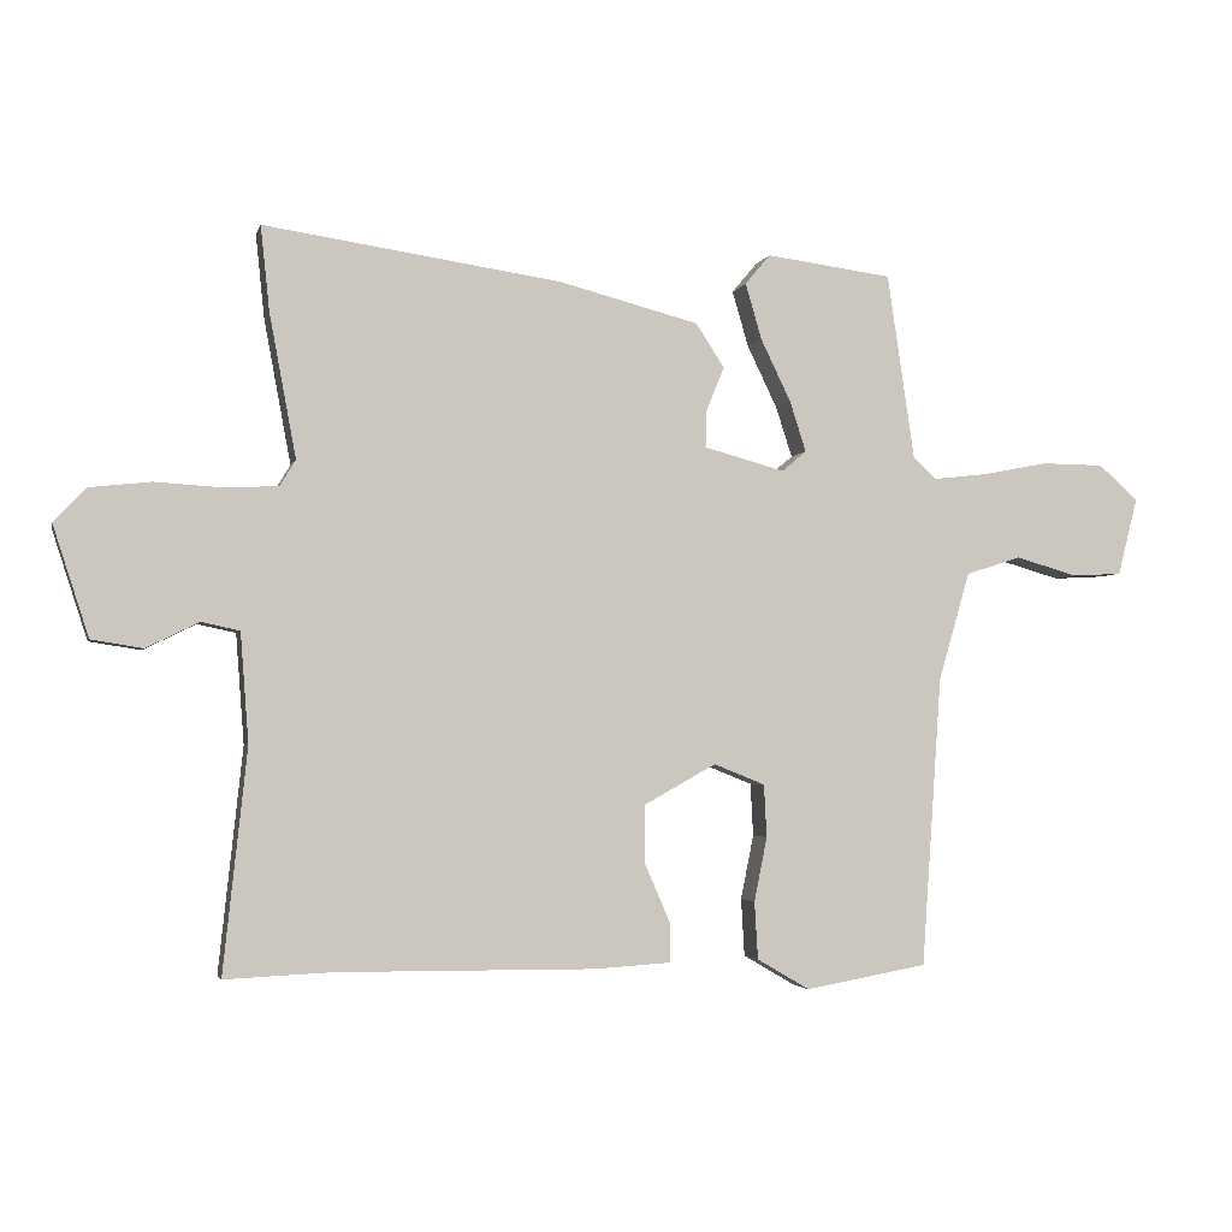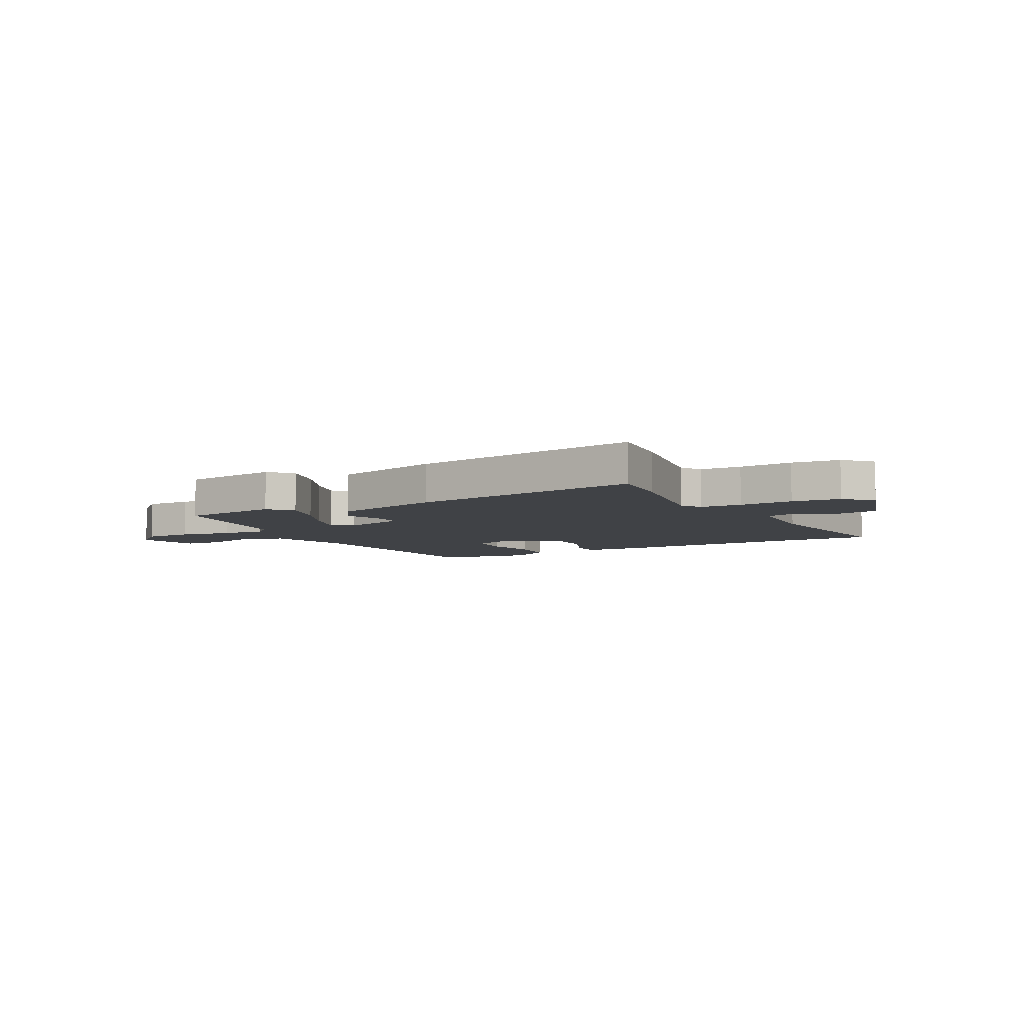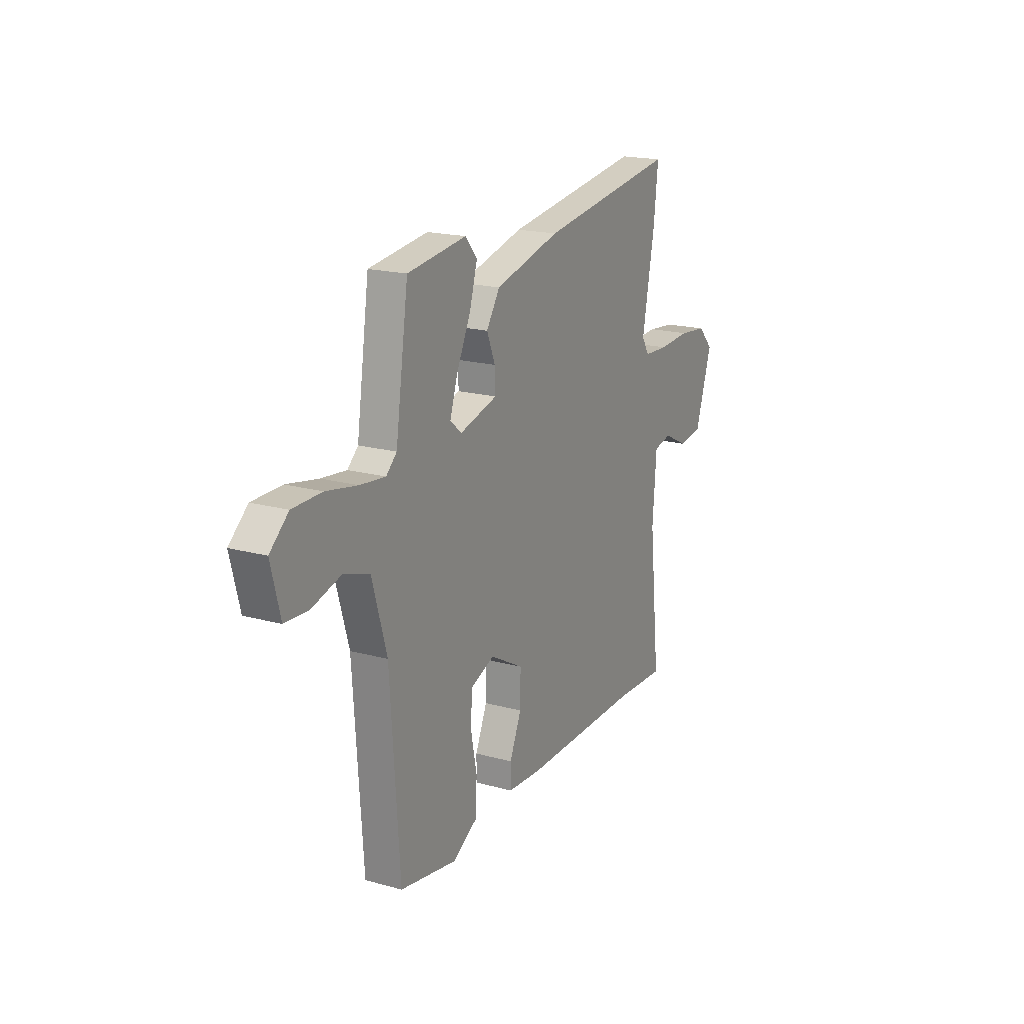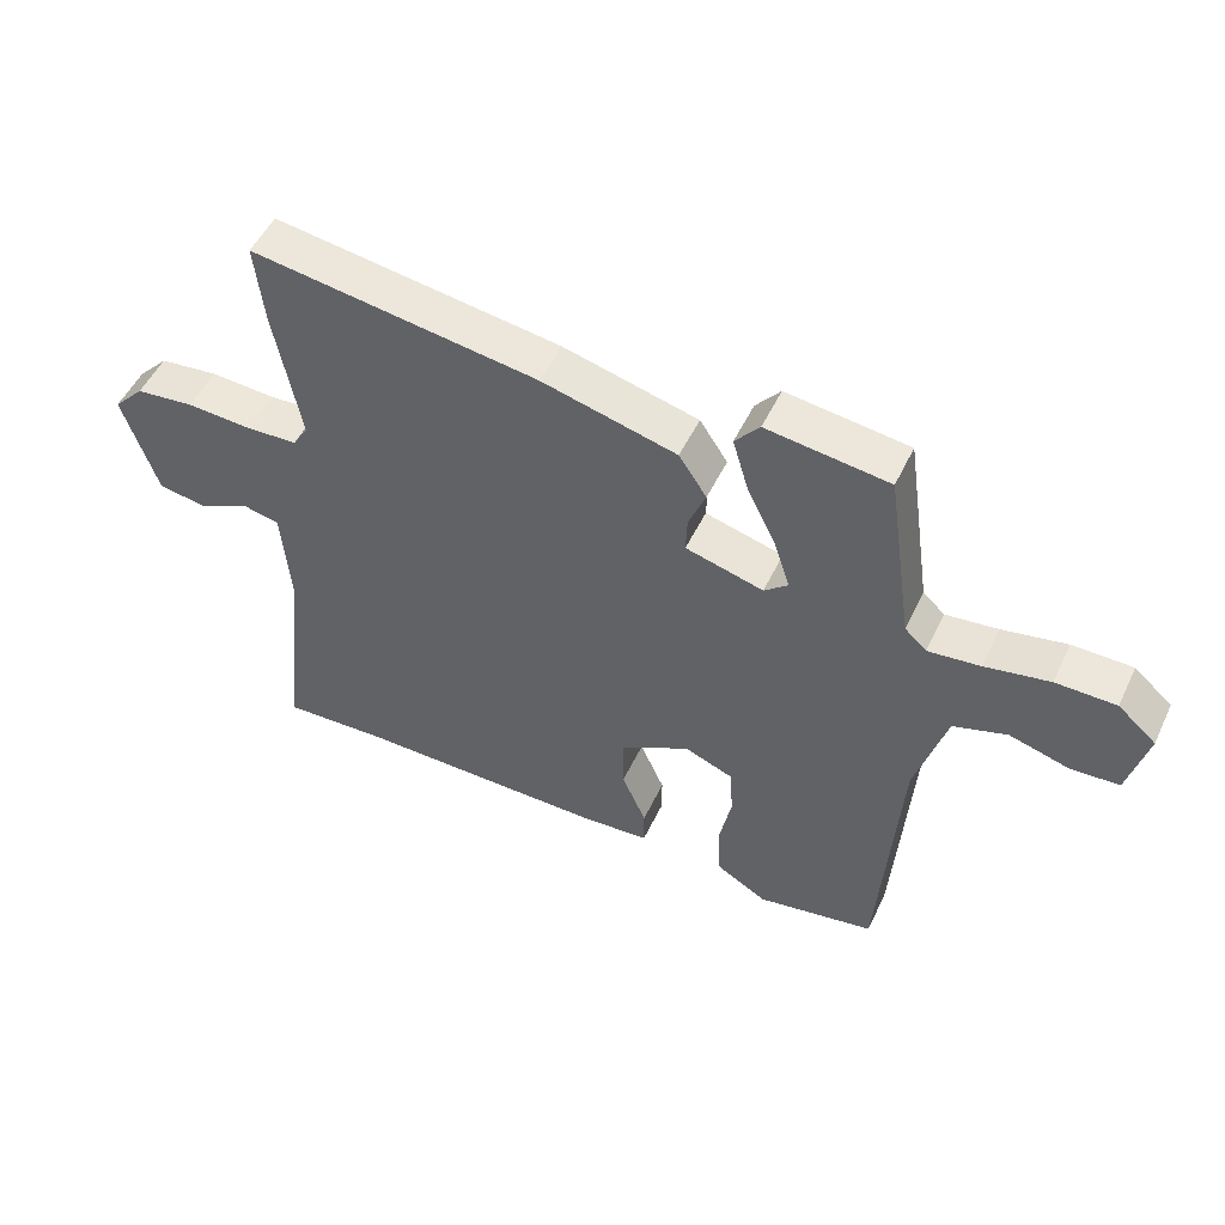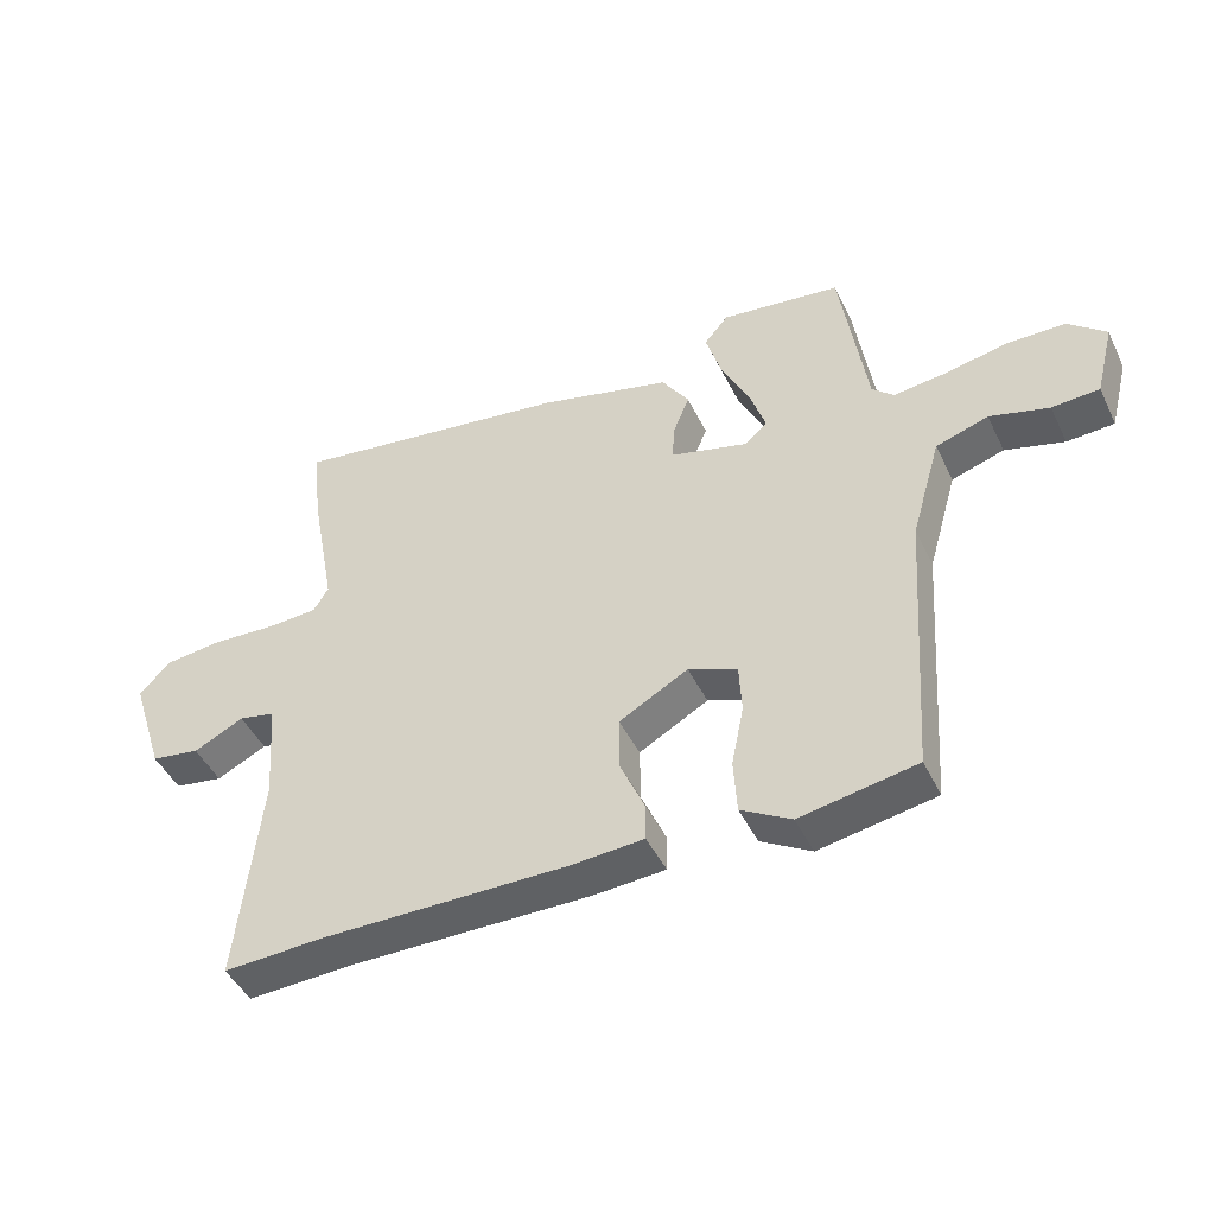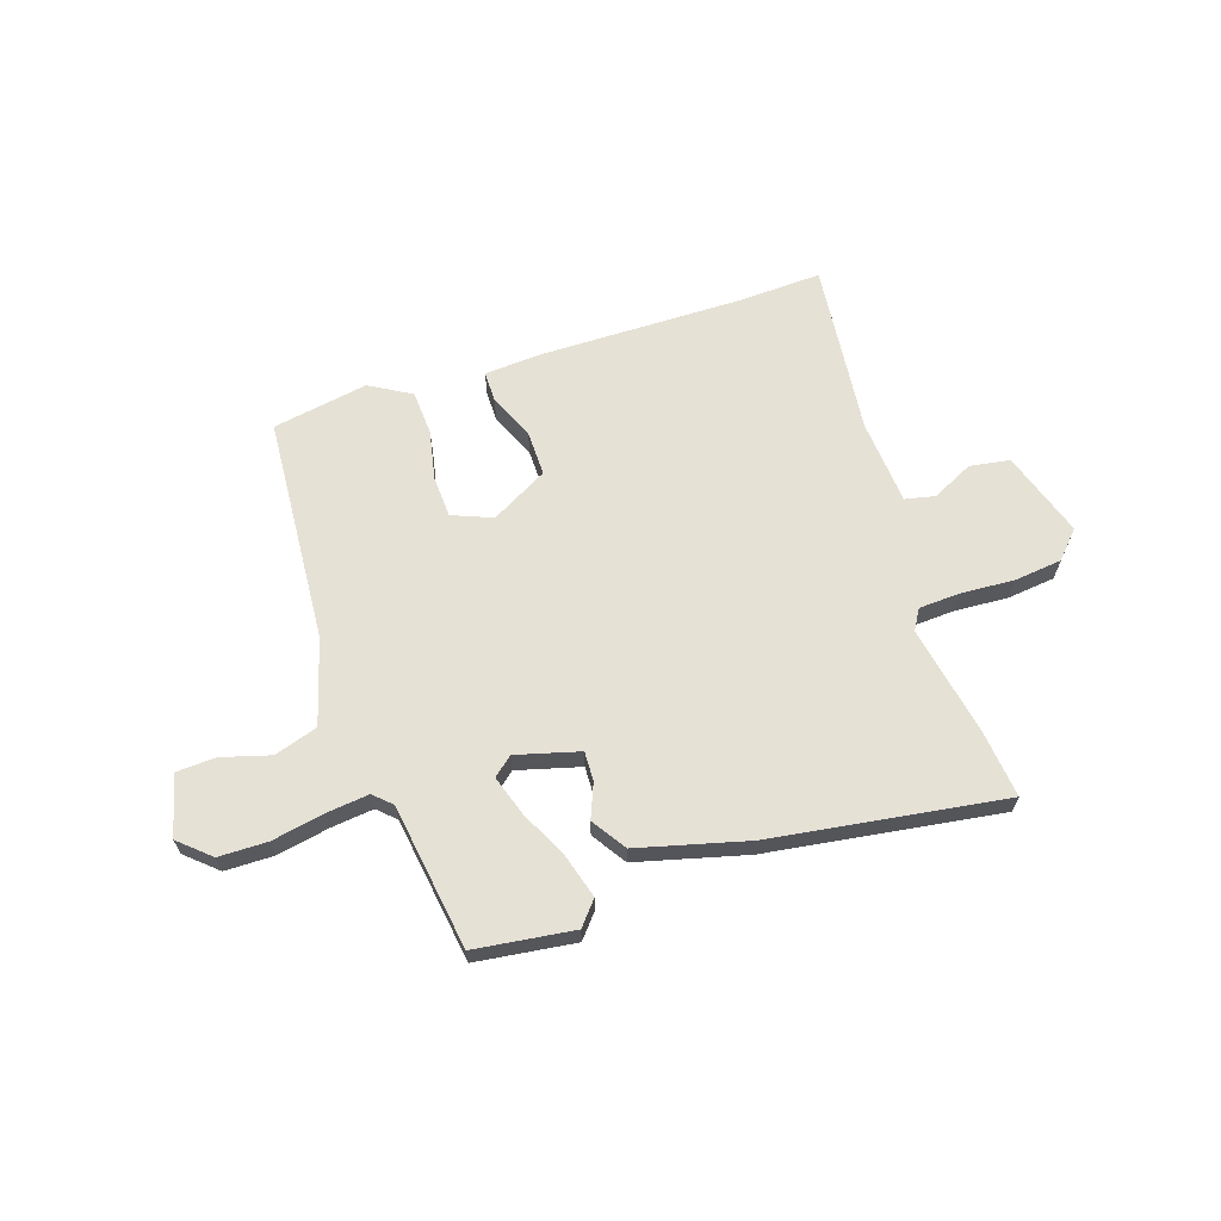
<metadata>
{"format":"obj","ext":"obj","renderer":"f3d","projection":"perspective","resolution":1024,"background":"white","views":[{"elev":-2.9,"azim":166.5,"up":"+Z"},{"elev":-6.4,"azim":29.2,"up":"+Y"},{"elev":18.9,"azim":-62.4,"up":"+Z"},{"elev":51.2,"azim":-155.1,"up":"+Z"},{"elev":-45.8,"azim":-155.2,"up":"+Z"},{"elev":64.5,"azim":-18.2,"up":"+Y"}]}
</metadata>
<code>
v -0.481 0.07 -0.502
v -0.51 0.07 -0.078
v -0.556 0.07 0.081
v -0.637 0.07 0.107
v -0.728 0.07 0.081
v -0.801 0.07 0.085
v -0.83 0.07 0.199
v -0.772 0.07 0.25
v -0.681 0.07 0.251
v -0.583 0.07 0.232
v -0.504 0.07 0.223
v -0.471 0.07 0.254
v -0.431 0.07 0.526
v -0.246 0.07 0.55
v -0.209 0.07 0.506
v -0.233 0.07 0.424
v -0.277 0.07 0.333
v -0.301 0.07 0.259
v -0.265 0.07 0.229
v -0.147 0.07 0.261
v -0.149 0.07 0.316
v -0.175 0.07 0.38
v -0.133 0.07 0.444
v 0.072 0.07 0.497
v 0.506 0.07 0.56
v 0.493 0.07 0.437
v 0.454 0.07 0.227
v 0.477 0.07 0.189
v 0.554 0.07 0.185
v 0.654 0.07 0.191
v 0.743 0.07 0.181
v 0.79 0.07 0.131
v 0.738 0.07 -0.03
v 0.663 0.07 -0.042
v 0.586 0.07 -0.004
v 0.53 0.07 -0.016
v 0.518 0.07 -0.176
v 0.553 0.07 -0.502
v 0.397 0.07 -0.495
v 0.018 0.07 -0.498
v -0.092 0.07 -0.491
v -0.092 0.07 -0.433
v -0.055 0.07 -0.348
v -0.054 0.07 -0.263
v -0.16 0.07 -0.204
v -0.235 0.07 -0.234
v -0.239 0.07 -0.311
v -0.22 0.07 -0.405
v -0.225 0.07 -0.489
v -0.302 0.07 -0.534
v -0.481 0 -0.502
v -0.51 0 -0.078
v -0.556 0 0.081
v -0.637 0 0.107
v -0.728 0 0.081
v -0.801 0 0.085
v -0.83 0 0.199
v -0.772 0 0.25
v -0.681 0 0.251
v -0.583 0 0.232
v -0.504 0 0.223
v -0.471 0 0.254
v -0.431 0 0.526
v -0.246 0 0.55
v -0.209 0 0.506
v -0.233 0 0.424
v -0.277 0 0.333
v -0.301 0 0.259
v -0.265 0 0.229
v -0.147 0 0.261
v -0.149 0 0.316
v -0.175 0 0.38
v -0.133 0 0.444
v 0.072 0 0.497
v 0.506 0 0.56
v 0.493 0 0.437
v 0.454 0 0.227
v 0.477 0 0.189
v 0.554 0 0.185
v 0.654 0 0.191
v 0.743 0 0.181
v 0.79 0 0.131
v 0.738 0 -0.03
v 0.663 0 -0.042
v 0.586 0 -0.004
v 0.53 0 -0.016
v 0.518 0 -0.176
v 0.553 0 -0.502
v 0.397 0 -0.495
v 0.018 0 -0.498
v -0.092 0 -0.491
v -0.092 0 -0.433
v -0.055 0 -0.348
v -0.054 0 -0.263
v -0.16 0 -0.204
v -0.235 0 -0.234
v -0.239 0 -0.311
v -0.22 0 -0.405
v -0.225 0 -0.489
v -0.302 0 -0.534
f 50 1 2
f 49 50 2
f 48 49 2
f 47 48 2
f 46 47 2 3
f 45 46 3
f 44 45 3
f 41 42 43
f 40 41 43
f 39 40 43
f 39 43 44
f 38 39 44
f 37 38 44
f 36 37 44 3
f 33 34 35
f 32 33 35
f 31 32 35
f 30 31 35
f 29 30 35
f 36 3 4
f 35 36 4
f 29 35 4
f 28 29 4
f 25 26 27
f 24 25 27
f 23 24 27
f 22 23 27
f 21 22 27
f 20 21 27 28
f 19 20 28 4
f 15 16 17
f 14 15 17
f 13 14 17
f 12 13 17
f 11 12 17 18
f 8 9 10
f 7 8 10
f 6 7 10
f 5 6 10
f 4 5 10
f 4 10 11
f 4 11 18 19
f 52 51 100
f 52 100 99
f 52 99 98
f 52 98 97
f 53 52 97 96
f 53 96 95
f 53 95 94
f 93 92 91
f 93 91 90
f 93 90 89
f 94 93 89
f 94 89 88
f 94 88 87
f 53 94 87 86
f 85 84 83
f 85 83 82
f 85 82 81
f 85 81 80
f 85 80 79
f 54 53 86
f 54 86 85
f 54 85 79
f 54 79 78
f 77 76 75
f 77 75 74
f 77 74 73
f 77 73 72
f 77 72 71
f 78 77 71 70
f 54 78 70 69
f 67 66 65
f 67 65 64
f 67 64 63
f 67 63 62
f 68 67 62 61
f 60 59 58
f 60 58 57
f 60 57 56
f 60 56 55
f 60 55 54
f 61 60 54
f 69 68 61 54
f 1 51 52 2
f 2 52 53 3
f 3 53 54 4
f 4 54 55 5
f 5 55 56 6
f 6 56 57 7
f 7 57 58 8
f 8 58 59 9
f 9 59 60 10
f 10 60 61 11
f 11 61 62 12
f 12 62 63 13
f 13 63 64 14
f 14 64 65 15
f 15 65 66 16
f 16 66 67 17
f 17 67 68 18
f 18 68 69 19
f 19 69 70 20
f 20 70 71 21
f 21 71 72 22
f 22 72 73 23
f 23 73 74 24
f 24 74 75 25
f 25 75 76 26
f 26 76 77 27
f 27 77 78 28
f 28 78 79 29
f 29 79 80 30
f 30 80 81 31
f 31 81 82 32
f 32 82 83 33
f 33 83 84 34
f 34 84 85 35
f 35 85 86 36
f 36 86 87 37
f 37 87 88 38
f 38 88 89 39
f 39 89 90 40
f 40 90 91 41
f 41 91 92 42
f 42 92 93 43
f 43 93 94 44
f 44 94 95 45
f 45 95 96 46
f 46 96 97 47
f 47 97 98 48
f 48 98 99 49
f 49 99 100 50
f 50 100 51 1

</code>
